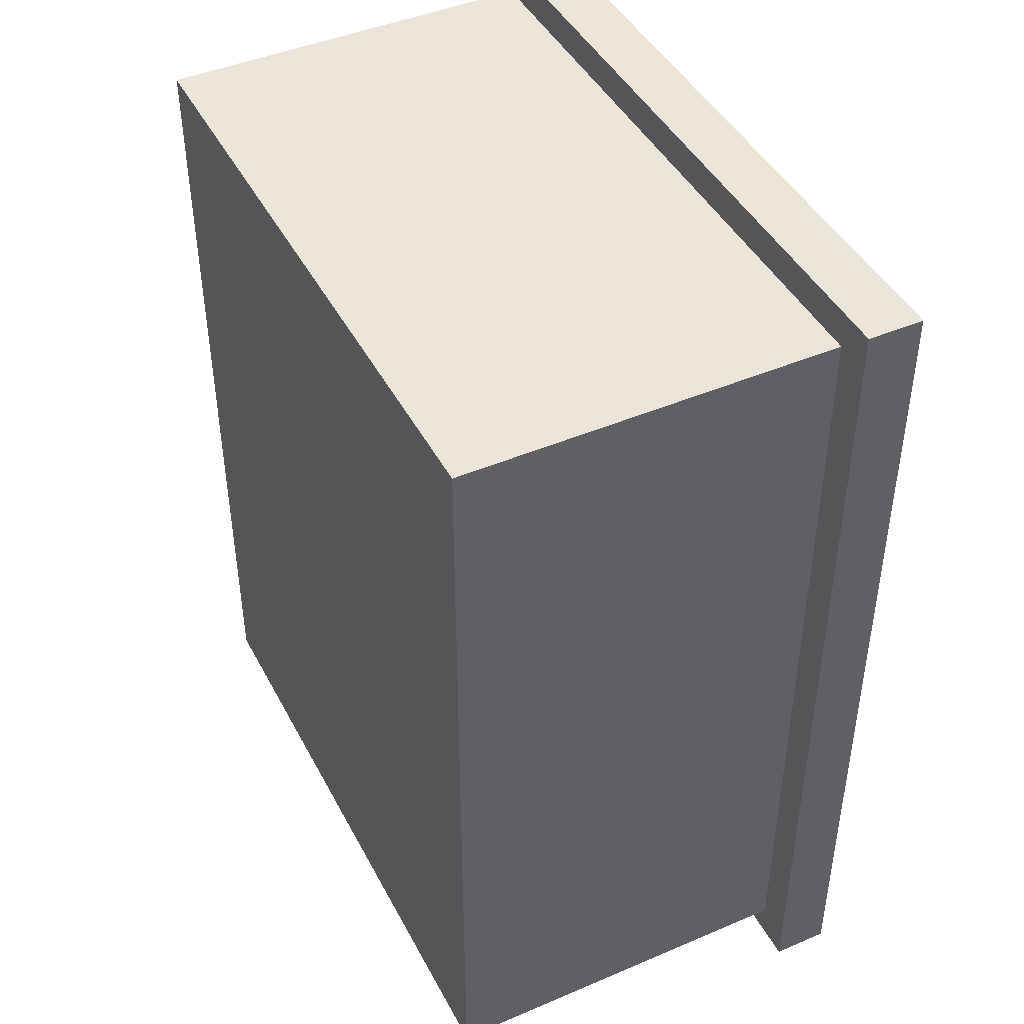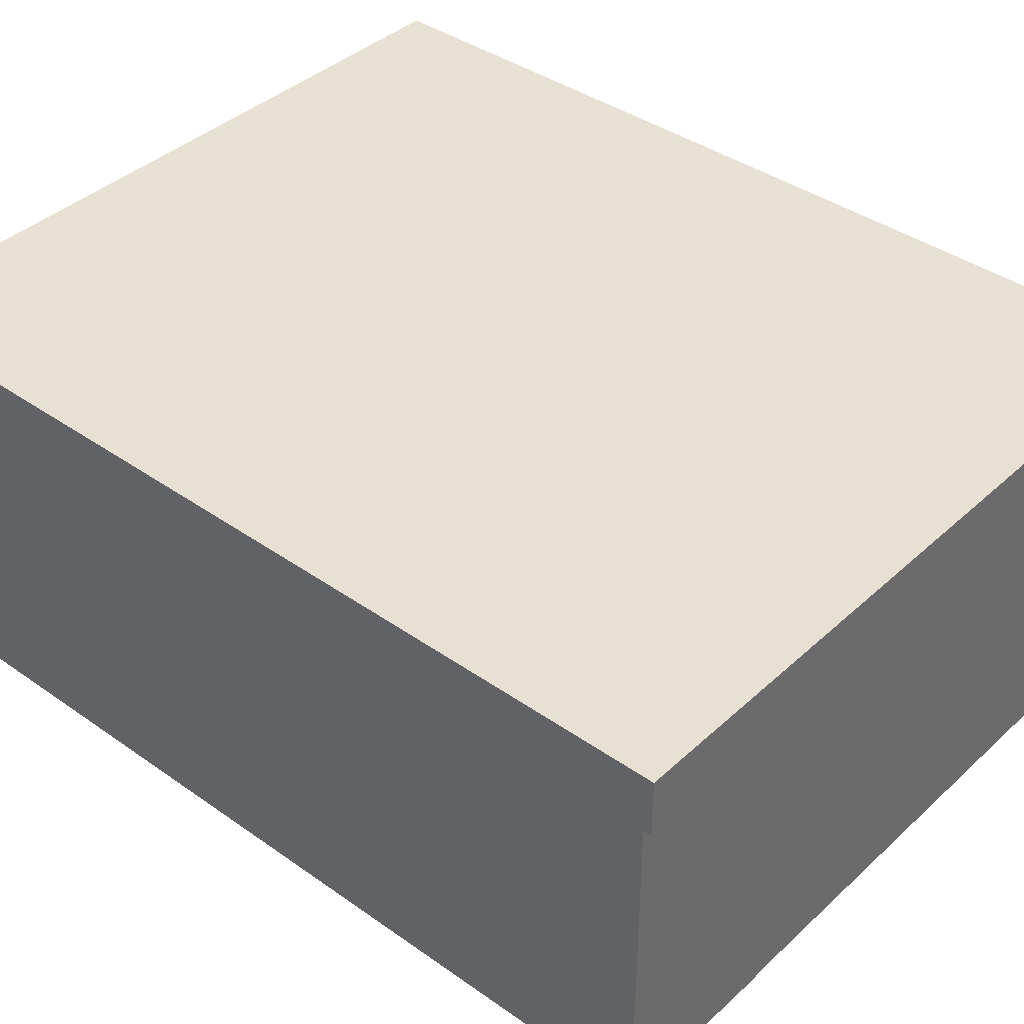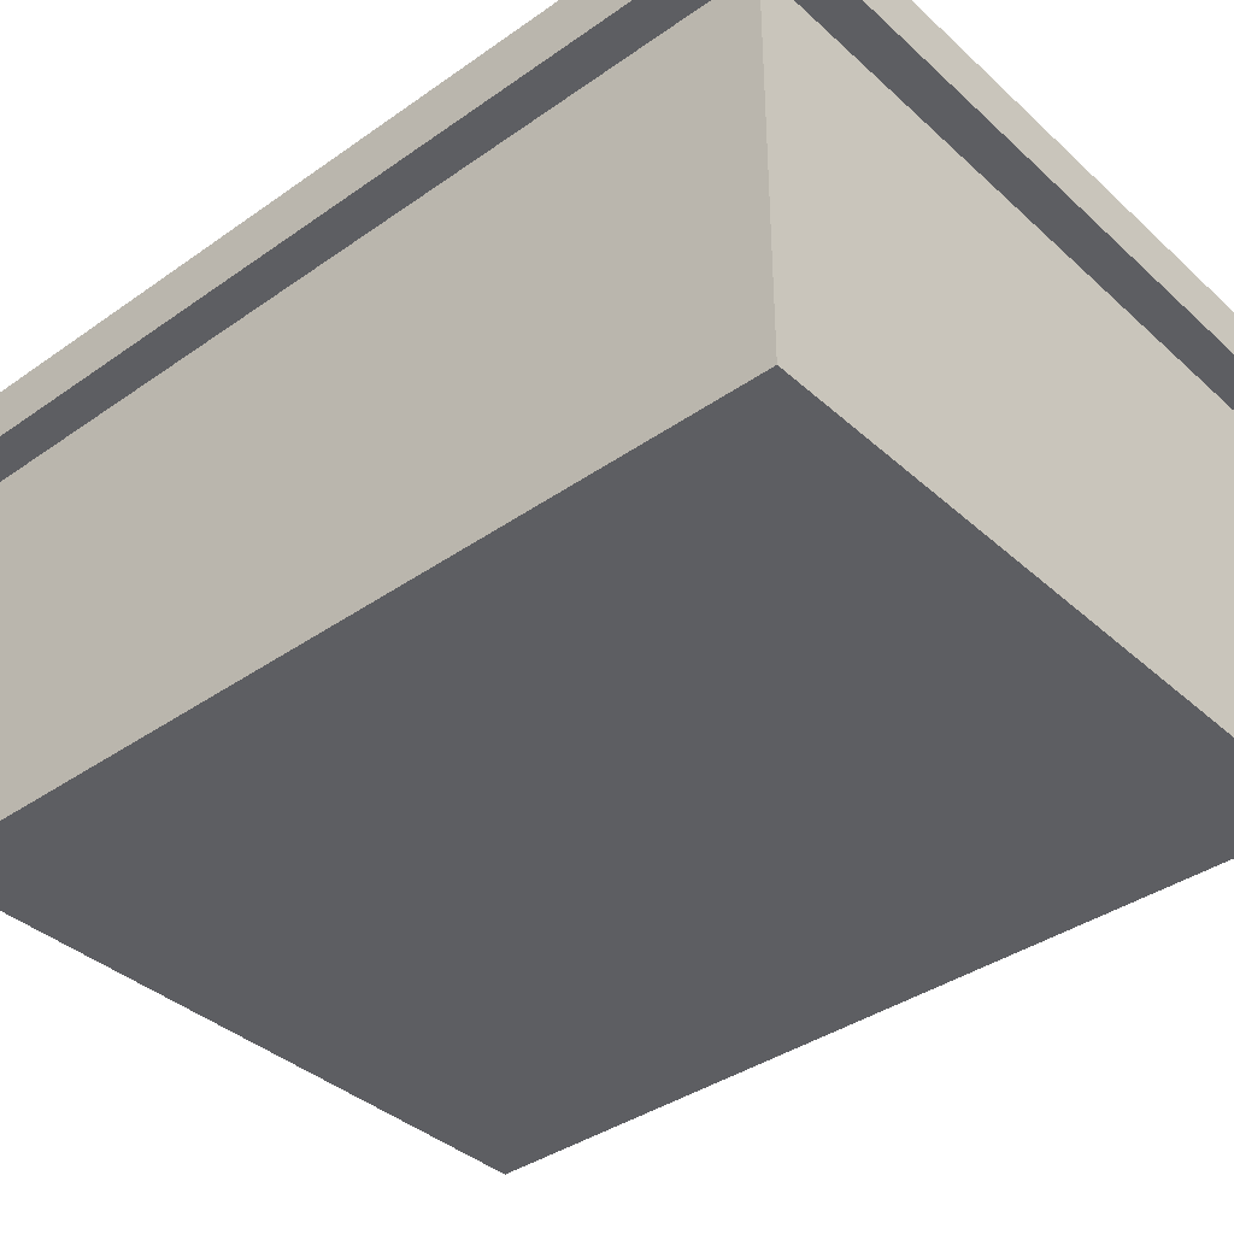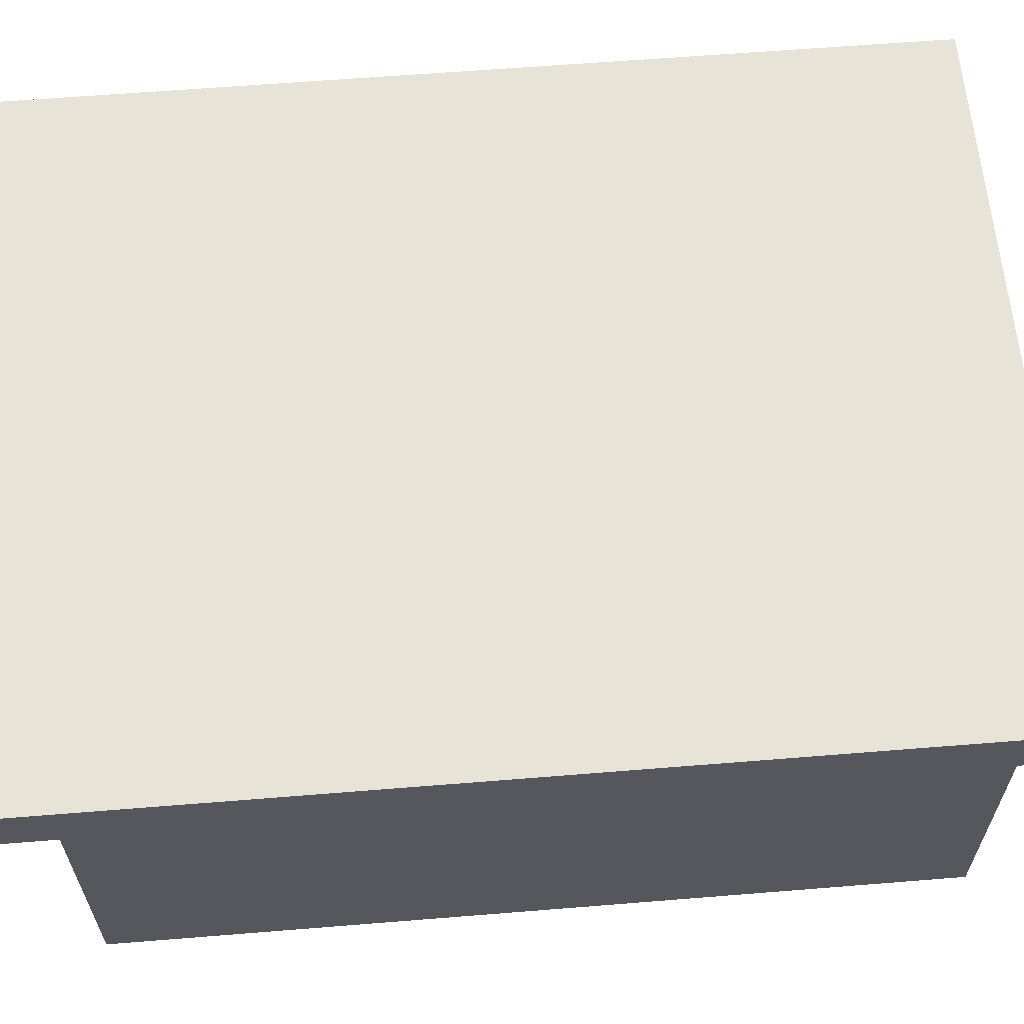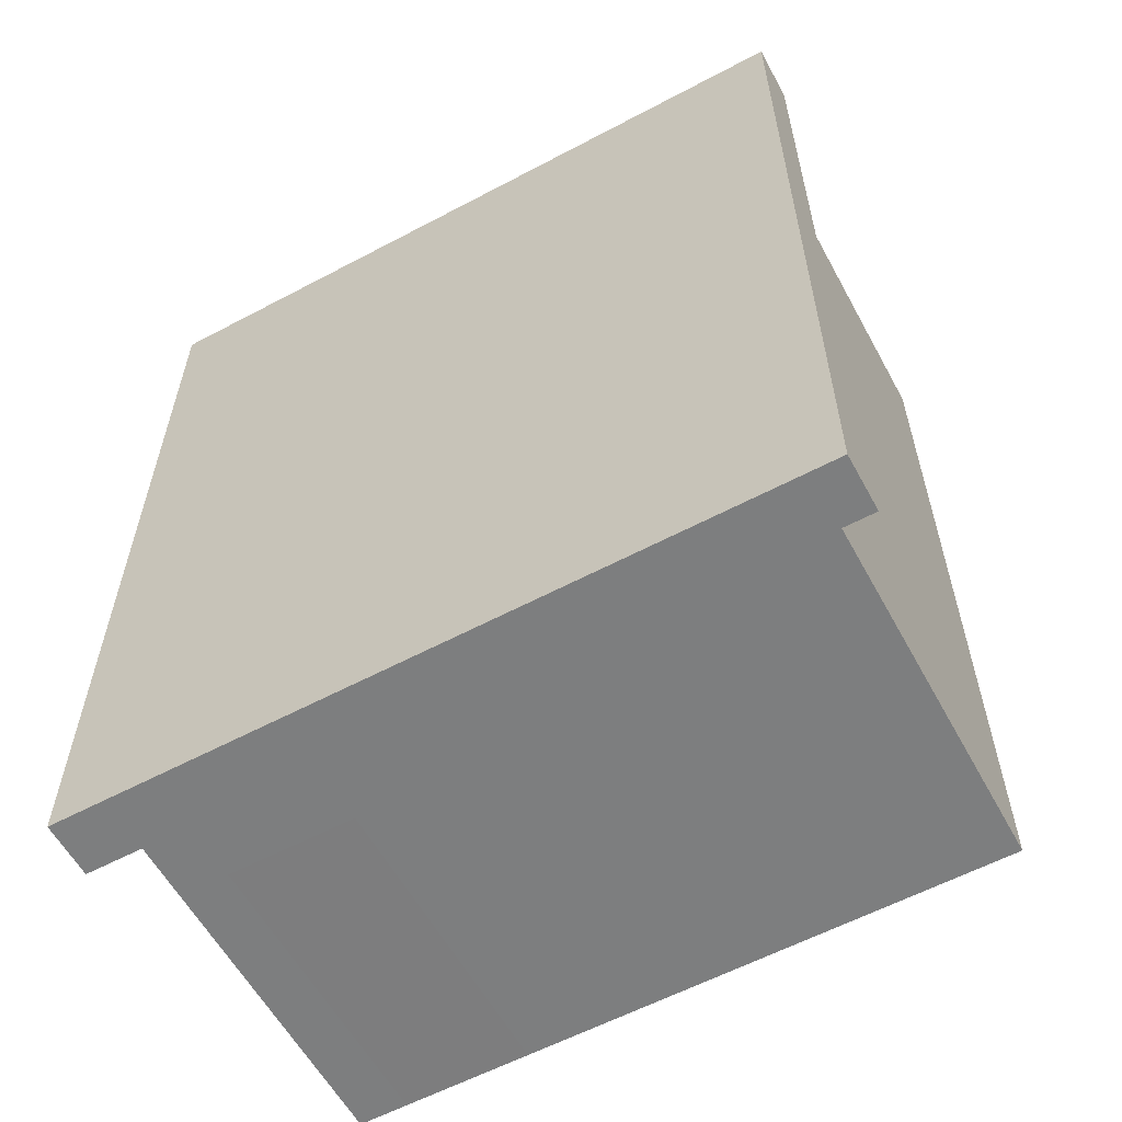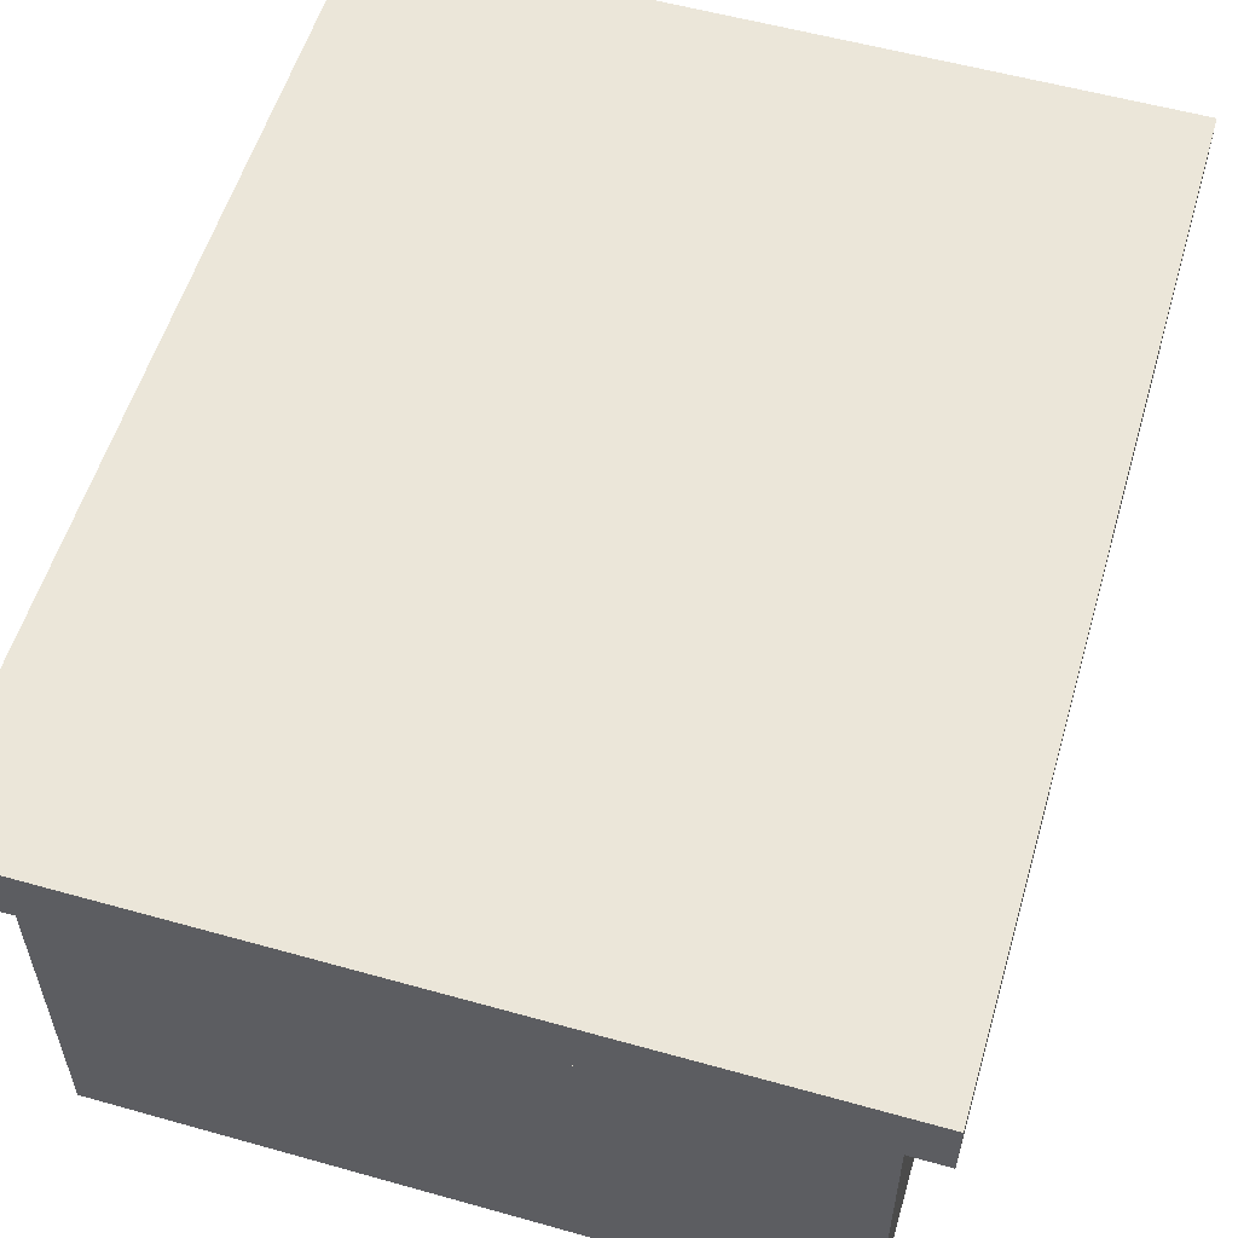
<metadata>
{"format":"obj","ext":"obj","renderer":"f3d","projection":"perspective","resolution":1024,"background":"white","views":[{"elev":44.5,"azim":63.6,"up":"+Z"},{"elev":39.5,"azim":131.3,"up":"+Y"},{"elev":-38.5,"azim":-48.5,"up":"+Y"},{"elev":61.8,"azim":-94.7,"up":"+Y"},{"elev":-59.3,"azim":-151.4,"up":"+Z"},{"elev":56.0,"azim":16.4,"up":"+Y"}]}
</metadata>
<code>
o SP_TD_House
v -3.766 0.0292 4.175
v -3.766 4.393 4.175
v -3.766 0.0292 -5.546
v -3.766 4.393 -5.546
v 3.766 0.0292 4.175
v 3.766 4.393 4.175
v 3.766 0.0292 -5.546
v 3.766 4.393 -5.546
v -3.766 5.039 4.175
v -3.766 5.039 -5.546
v 3.766 5.039 -5.546
v 3.766 5.039 4.175
v -4.189 4.393 4.592
v -4.189 4.393 -5.546
v 4.189 5.039 -5.546
v 4.189 4.393 -5.546
v 4.189 4.393 4.592
v -4.189 5.039 4.592
v -4.189 5.039 -5.546
v 4.189 5.039 4.592
v -1.455 0.6723 4.183
v -1.455 3.074 4.183
v -3.231 3.074 4.183
v -3.231 0.6723 4.183
v 3.244 0.6723 4.183
v 3.244 3.074 4.183
v 1.468 3.074 4.183
v 1.468 0.6723 4.183
v 0.9949 0.05103 4.183
v 0.9949 3.306 4.183
v -0.9535 3.306 4.183
v -0.9535 0.05103 4.183
v -3.766 5.039 -5.951
v 3.766 5.039 -5.951
v 4.189 5.039 -5.951
v -4.189 5.039 -5.951
v 4.189 4.393 -5.951
v -4.189 4.393 -5.951
v 3.766 4.393 -5.951
v -3.766 4.393 -5.951
v 1.743 0.05103 -5.566
v 1.743 0.3956 -5.566
v 1.889 0.05103 -5.566
v 1.889 0.3956 -5.566
v 2.034 0.05103 -5.565
v 1.743 0.7401 -5.566
v 2.034 0.3956 -5.565
v 2.179 0.05103 -5.564
v 1.889 0.7401 -5.566
v 1.743 1.085 -5.566
v 2.179 0.3956 -5.564
v 2.325 0.05103 -5.563
v 2.034 0.7401 -5.565
v 1.889 1.085 -5.566
v 1.743 1.429 -5.566
v 2.325 0.3956 -5.563
v 2.47 0.05103 -5.562
v 2.179 0.7401 -5.564
v 2.034 1.085 -5.565
v 1.889 1.429 -5.566
v 1.743 1.774 -5.566
v 2.179 1.085 -5.564
v 1.889 1.774 -5.566
v 1.743 2.118 -5.566
v 2.034 1.429 -5.565
v 1.889 2.118 -5.566
v 1.743 2.463 -5.566
v 2.034 1.774 -5.565
v 1.889 2.463 -5.566
v 1.743 2.807 -5.566
v 2.034 2.118 -5.565
v 2.179 1.429 -5.564
v 1.889 2.807 -5.566
v 1.743 3.152 -5.566
v 2.034 2.463 -5.565
v 2.179 1.774 -5.564
v 1.889 3.152 -5.566
v 1.743 3.497 -5.566
v 1.889 3.497 -5.566
v 2.034 2.807 -5.565
v 2.034 3.152 -5.565
v 2.034 3.497 -5.565
v 2.179 2.463 -5.564
v 2.179 3.152 -5.564
v 2.179 3.497 -5.564
v 2.179 2.807 -5.564
v 2.325 3.152 -5.563
v 2.325 3.497 -5.563
v 2.325 2.807 -5.563
v 2.325 2.463 -5.563
v 2.47 3.152 -5.562
v 2.47 3.497 -5.562
v 2.47 2.807 -5.562
v 2.47 2.463 -5.562
v 2.616 3.152 -5.561
v 2.616 3.497 -5.561
v 2.616 2.807 -5.561
v 2.616 2.463 -5.561
v 2.761 3.152 -5.561
v 2.761 3.497 -5.561
v 2.761 2.807 -5.561
v 2.761 2.463 -5.561
v 2.907 3.152 -5.56
v 2.907 3.497 -5.56
v 2.907 2.807 -5.56
v 2.907 2.463 -5.56
v 3.052 3.152 -5.559
v 3.052 3.497 -5.559
v 3.197 3.152 -5.558
v 3.197 3.497 -5.558
v 3.197 2.807 -5.558
v 3.052 2.807 -5.559
v 3.197 2.463 -5.558
v 3.052 2.463 -5.559
v 3.197 2.118 -5.558
v 3.052 2.118 -5.559
v 3.197 1.774 -5.558
v 2.907 2.118 -5.56
v 3.052 1.774 -5.559
v 3.197 1.429 -5.558
v 2.761 2.118 -5.561
v 2.907 1.774 -5.56
v 3.052 1.429 -5.559
v 3.197 1.085 -5.558
v 2.616 2.118 -5.561
v 3.052 1.085 -5.559
v 3.197 0.7401 -5.558
v 2.907 1.429 -5.56
v 2.761 1.774 -5.561
v 3.052 0.7401 -5.559
v 3.197 0.3956 -5.558
v 2.907 1.085 -5.56
v 2.761 1.429 -5.561
v 3.052 0.3956 -5.559
v 3.197 0.05103 -5.558
v 3.052 0.05103 -5.559
v 2.907 0.7401 -5.56
v 2.907 0.3956 -5.56
v 2.907 0.05103 -5.56
v 2.761 1.085 -5.561
v 2.761 0.7401 -5.561
v 2.761 0.3956 -5.561
v 2.761 0.05103 -5.561
v 2.616 1.085 -5.561
v 2.616 0.3956 -5.561
v 2.616 0.05103 -5.561
v 2.616 0.7401 -5.561
v 2.47 0.3956 -5.562
v 2.47 0.7401 -5.562
v 2.325 0.7401 -5.563
v 2.325 1.085 -5.563
v 2.47 1.085 -5.562
v 2.325 1.429 -5.563
v 2.47 1.429 -5.562
v 2.325 1.774 -5.563
v 2.616 1.429 -5.561
v 2.47 1.774 -5.562
v 2.616 1.774 -5.561
v 2.47 2.118 -5.562
v 2.325 2.118 -5.563
v 2.179 2.118 -5.564
f 12 9 18 20
f 11 10 9 12
f 11 12 20 15
f 9 10 19 18
f 17 16 15 20
f 14 13 18 19
f 13 17 20 18
f 19 10 33 36
f 15 16 37 35
f 10 11 34 33
f 14 19 36 38
f 35 37 39
f 40 34 39
f 34 35 39
f 36 33 38
f 34 40 33
f 40 38 33
f 11 15 35 34
f 1 2 4 3
f 7 8 6 5
f 5 6 2 1
f 3 7 5 1
f 6 8 16 17
f 4 2 13 14
f 2 6 17 13
f 8 7 3
f 8 3 4
f 4 14 38 40
f 16 8 39 37
f 8 4 40 39
f 21 22 23 24
f 25 26 27 28
f 29 30 31 32
f 41 42 43
f 43 42 44
f 43 44 45
f 42 46 44
f 45 44 47
f 45 47 48
f 44 46 49
f 44 49 47
f 50 49 46
f 48 47 51
f 48 51 52
f 47 49 53
f 47 53 51
f 49 50 54
f 54 53 49
f 50 55 54
f 52 51 56
f 52 56 57
f 51 53 58
f 51 58 56
f 53 54 59
f 59 58 53
f 54 55 60
f 54 60 59
f 55 61 60
f 58 59 62
f 60 61 63
f 64 63 61
f 59 60 65
f 60 63 65
f 59 65 62
f 63 64 66
f 64 67 66
f 65 63 68
f 66 68 63
f 66 67 69
f 70 69 67
f 68 66 71
f 69 71 66
f 65 68 72
f 62 65 72
f 69 70 73
f 74 73 70
f 71 69 75
f 73 75 69
f 71 76 68
f 72 68 76
f 73 74 77
f 78 77 74
f 77 78 79
f 77 80 73
f 75 73 80
f 79 81 77
f 80 77 81
f 81 79 82
f 80 83 75
f 81 82 84
f 84 82 85
f 81 86 80
f 86 81 84
f 83 80 86
f 85 87 84
f 87 85 88
f 86 84 89
f 89 84 87
f 83 86 90
f 90 86 89
f 87 88 91
f 91 88 92
f 87 93 89
f 93 87 91
f 89 94 90
f 94 89 93
f 92 95 91
f 95 92 96
f 93 91 97
f 97 91 95
f 94 93 98
f 98 93 97
f 96 99 95
f 99 96 100
f 97 95 101
f 101 95 99
f 98 97 102
f 102 97 101
f 99 100 103
f 103 100 104
f 101 99 105
f 105 99 103
f 102 101 106
f 106 101 105
f 104 107 103
f 107 104 108
f 109 108 110
f 108 109 107
f 111 107 109
f 112 103 107
f 107 111 112
f 103 112 105
f 113 112 111
f 114 105 112
f 112 113 114
f 105 114 106
f 115 114 113
f 114 115 116
f 116 106 114
f 117 116 115
f 106 116 118
f 118 102 106
f 116 117 119
f 119 118 116
f 120 119 117
f 121 102 118
f 121 98 102
f 118 119 122
f 122 121 118
f 123 119 120
f 123 122 119
f 124 123 120
f 98 121 125
f 125 94 98
f 126 123 124
f 127 126 124
f 128 122 123
f 126 128 123
f 129 121 122
f 128 129 122
f 129 125 121
f 126 127 130
f 131 130 127
f 132 128 126
f 130 132 126
f 133 129 128
f 132 133 128
f 134 130 131
f 135 134 131
f 136 134 135
f 132 130 137
f 134 137 130
f 136 138 134
f 138 137 134
f 139 138 136
f 137 140 132
f 140 133 132
f 138 141 137
f 141 140 137
f 139 142 138
f 142 141 138
f 143 142 139
f 141 144 140
f 143 145 142
f 146 145 143
f 142 147 141
f 145 147 142
f 147 144 141
f 146 148 145
f 57 148 146
f 57 56 148
f 145 149 147
f 148 149 145
f 56 150 148
f 148 150 149
f 56 58 150
f 58 62 150
f 150 62 151
f 151 149 150
f 62 72 151
f 149 152 147
f 149 151 152
f 147 152 144
f 151 72 153
f 151 153 152
f 72 76 153
f 152 154 144
f 152 153 154
f 153 76 155
f 153 155 154
f 144 154 156
f 144 156 140
f 140 156 133
f 154 157 156
f 154 155 157
f 156 158 133
f 156 157 158
f 133 158 129
f 158 125 129
f 158 159 125
f 157 159 158
f 94 125 159
f 159 90 94
f 157 160 159
f 160 90 159
f 160 157 155
f 160 83 90
f 155 161 160
f 161 83 160
f 76 161 155
f 161 75 83
f 76 71 161
f 71 75 161

</code>
